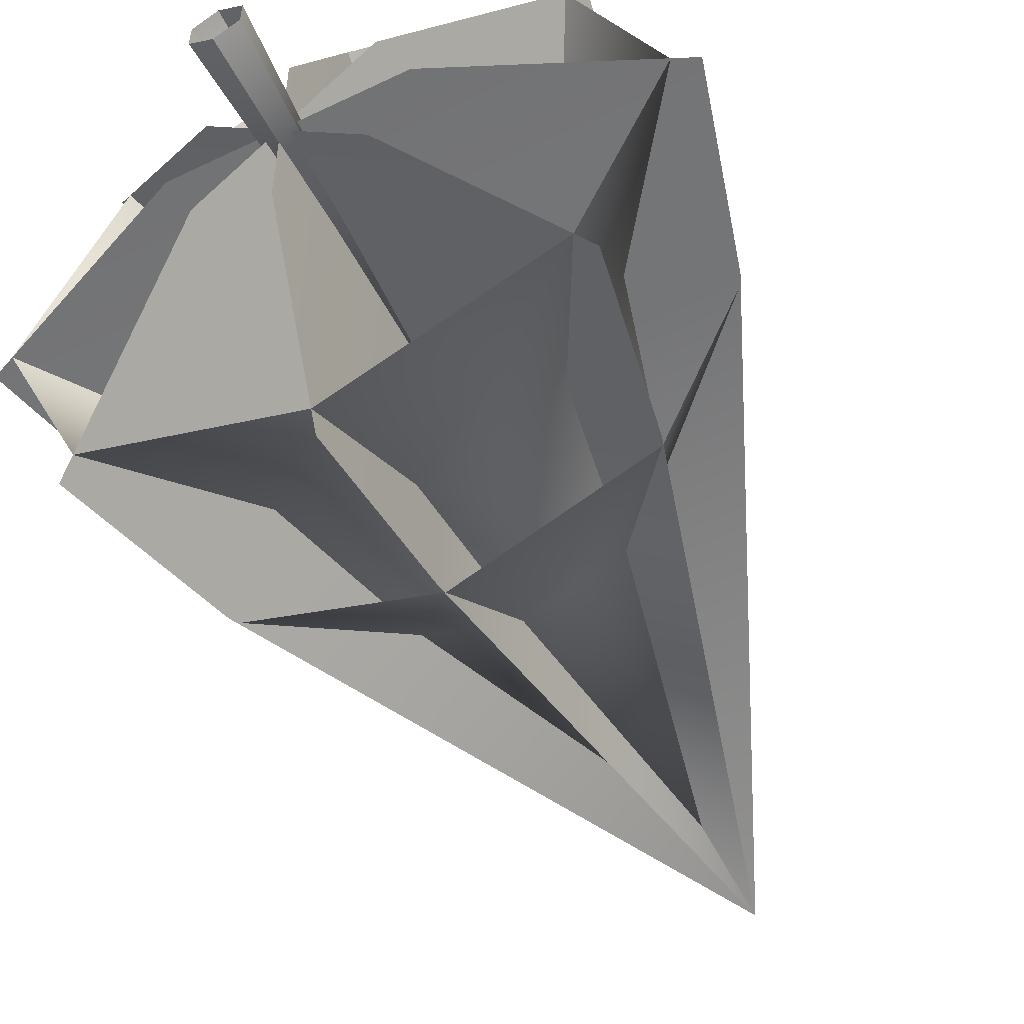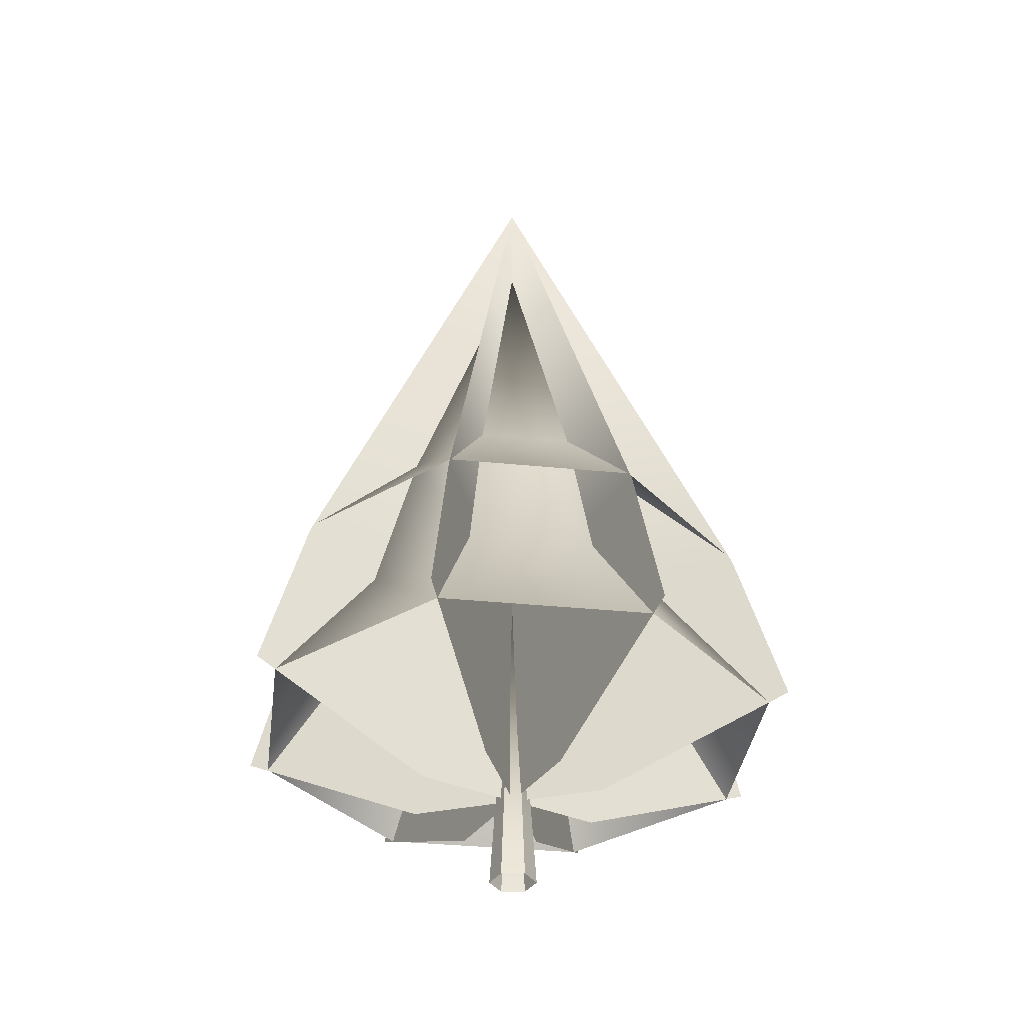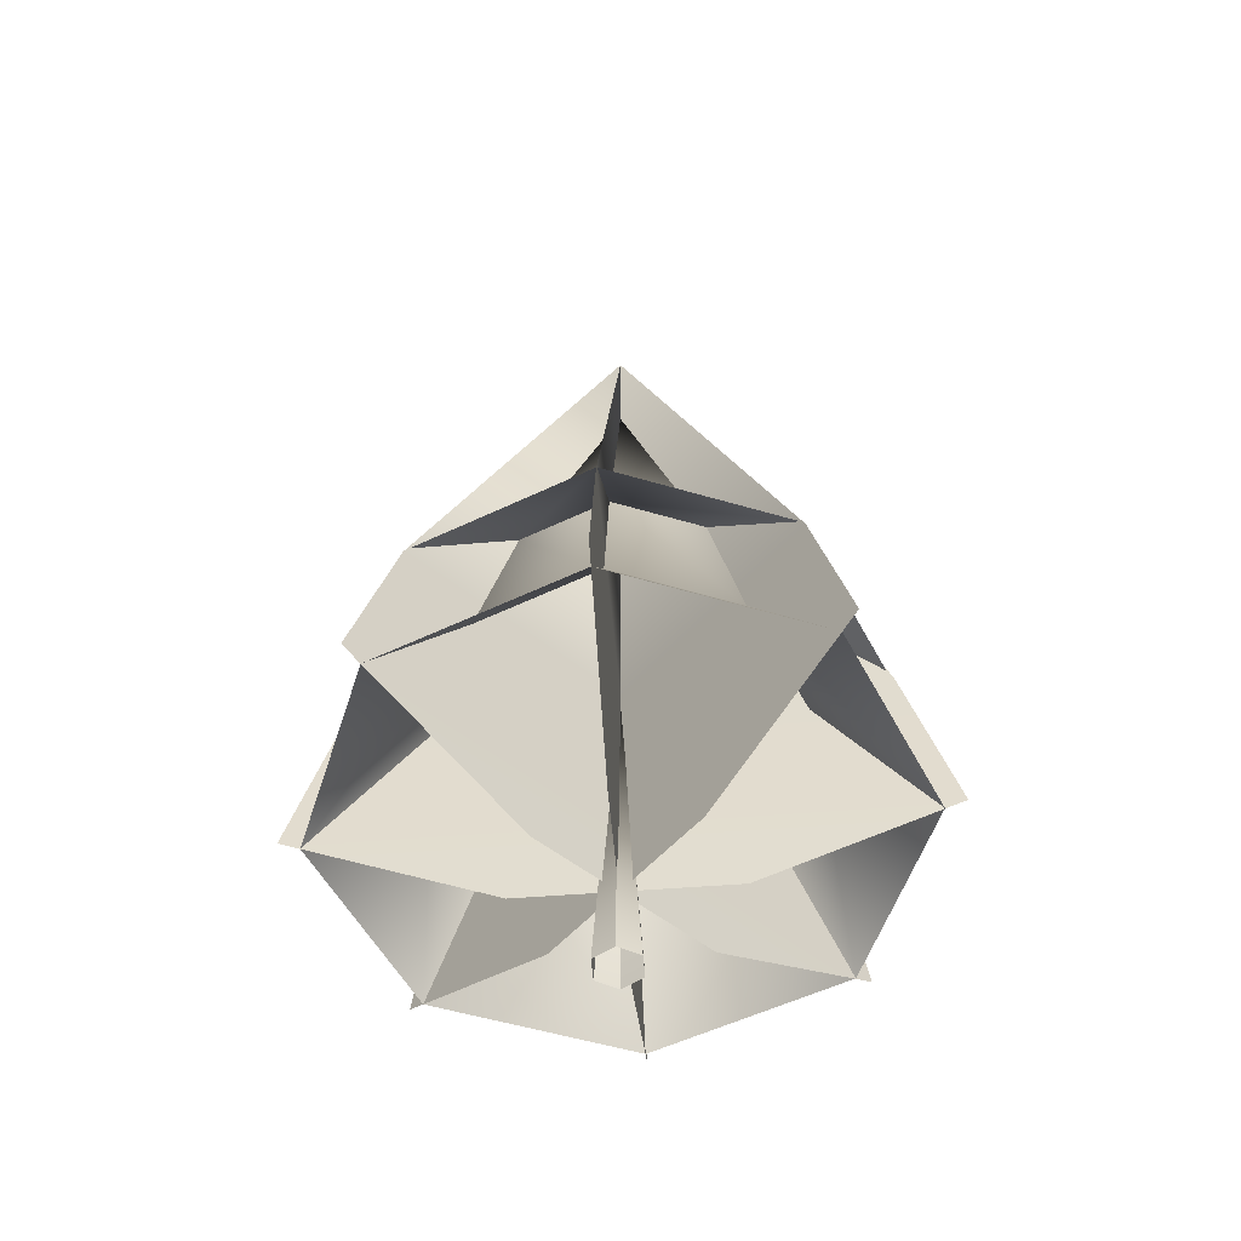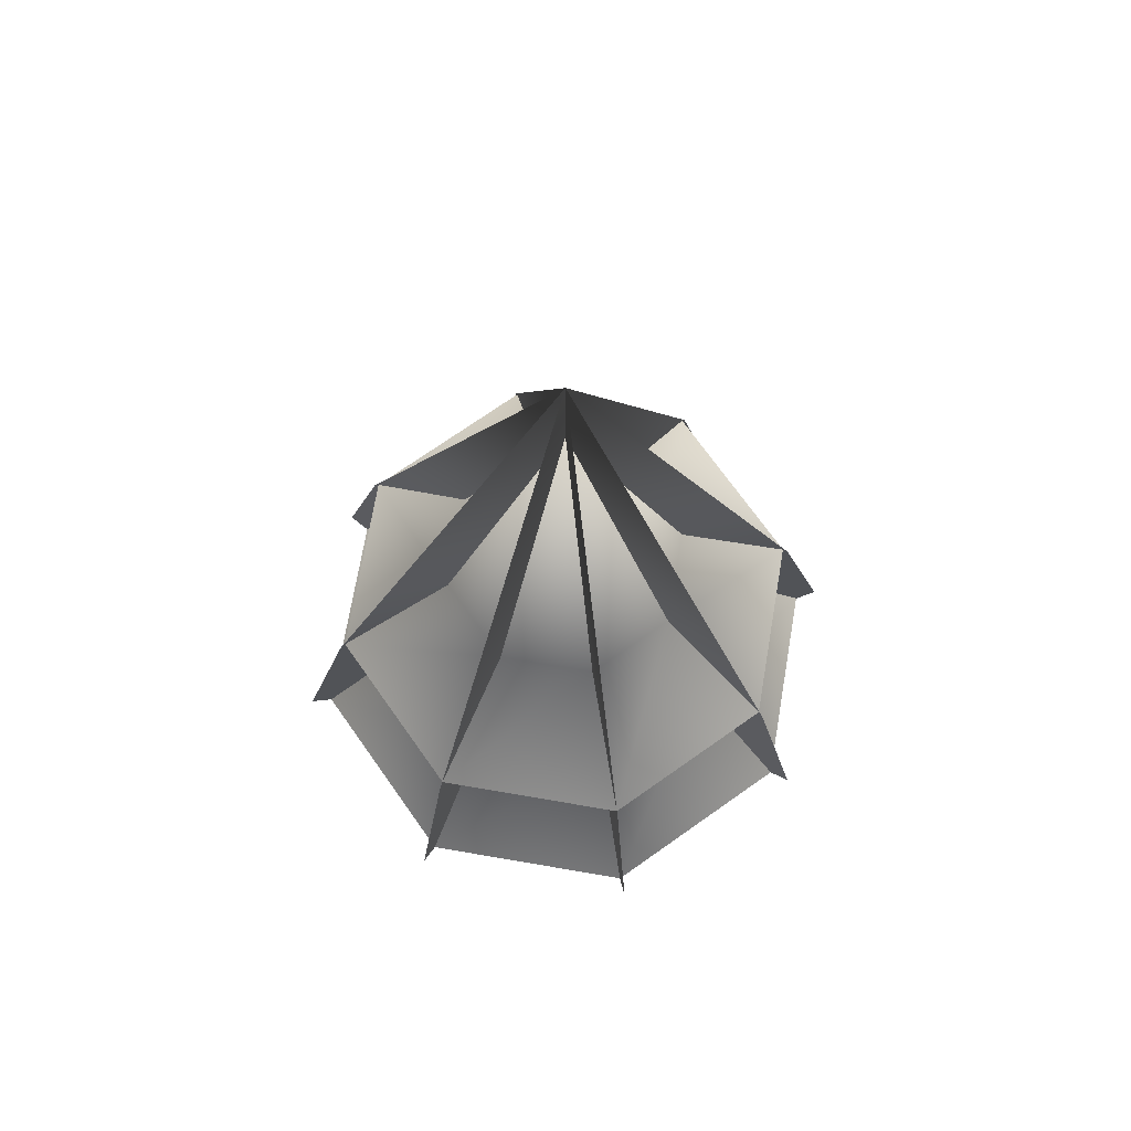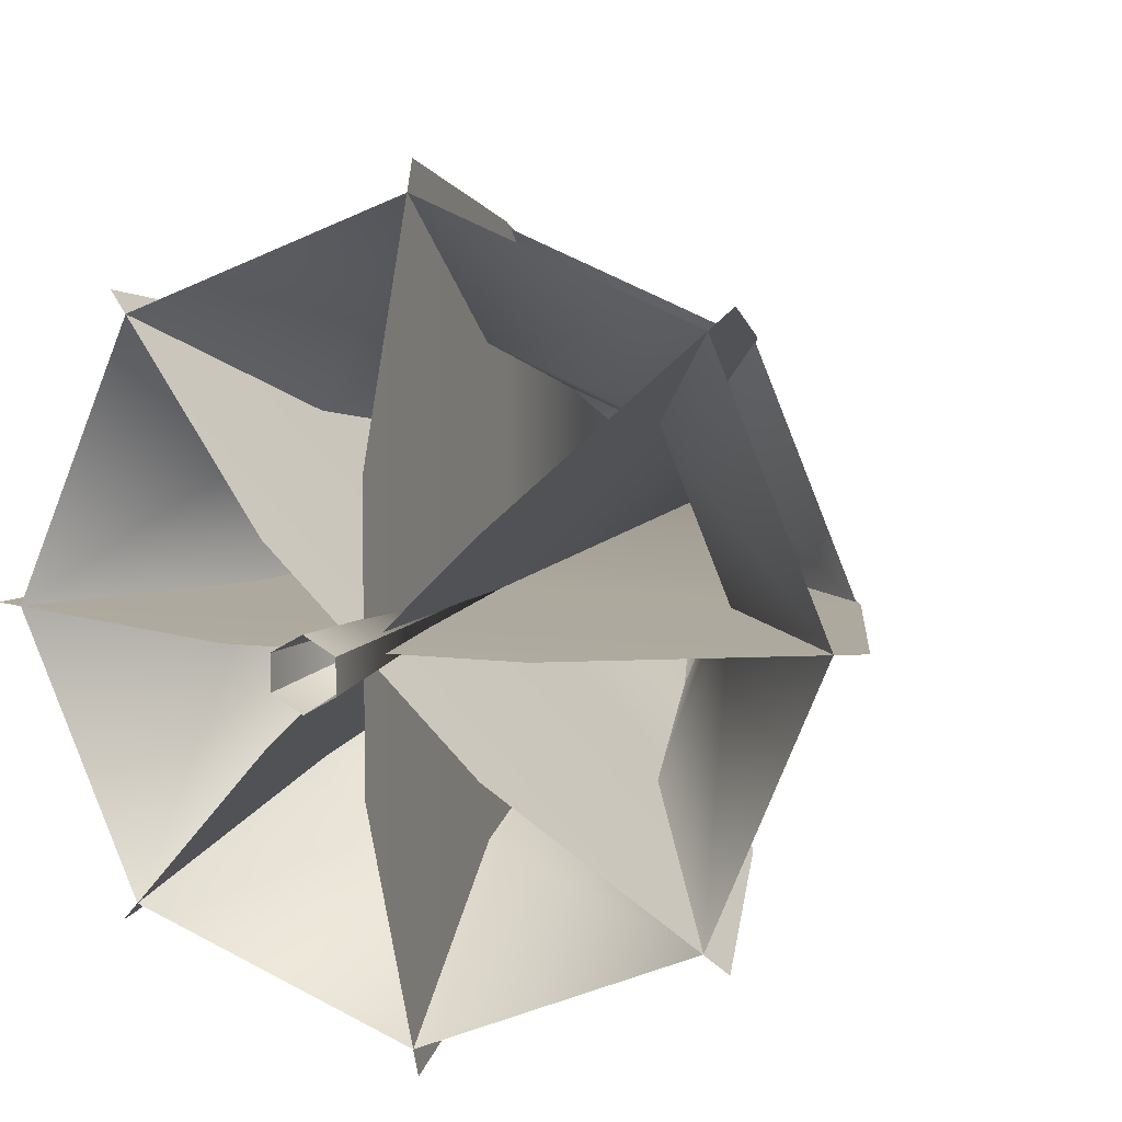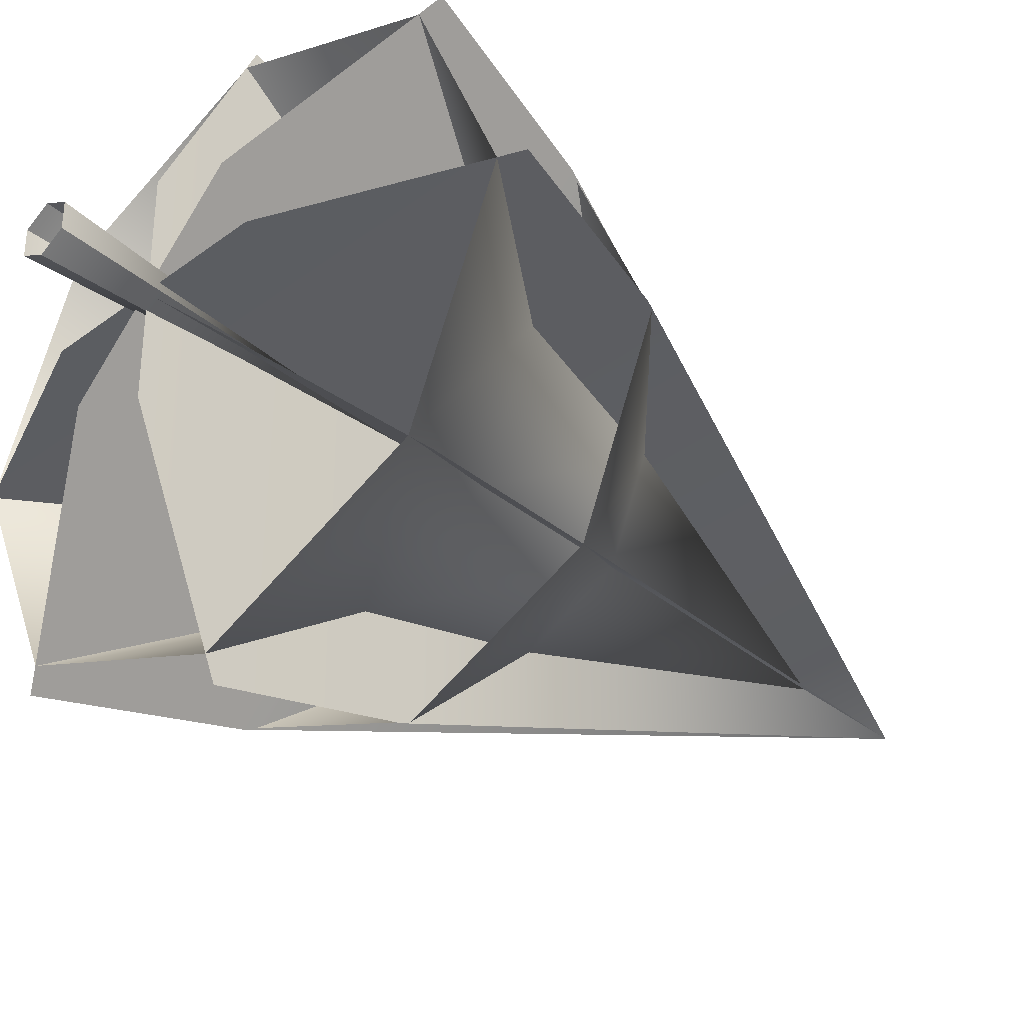
<metadata>
{"format":"obj","ext":"obj","renderer":"f3d","projection":"perspective","resolution":1024,"background":"white","views":[{"elev":-56.5,"azim":26.7,"up":"+Z"},{"elev":-36.1,"azim":150.1,"up":"+Y"},{"elev":-53.2,"azim":4.8,"up":"+Y"},{"elev":71.1,"azim":-102.8,"up":"+Y"},{"elev":8.9,"azim":18.8,"up":"+Z"},{"elev":-36.5,"azim":44.4,"up":"+Z"}]}
</metadata>
<code>
o FP_pat_treeA_H.mo
v -0.00433 -1.161 -0.05686
v -0.05573 -1.161 -0.02718
v -0.00433 -0.2511 0.0025
v 0.04707 -1.161 -0.02718
v -0.00433 -1.161 -0.05686
v 0.04707 -1.161 0.03218
v 0.04707 -1.161 -0.02718
v -0.00433 -1.161 0.06186
v 0.04707 -1.161 0.03218
v -0.05573 -1.161 0.03218
v -0.00433 -1.161 0.06186
v -0.05573 -1.161 -0.02718
v -0.05573 -1.161 0.03218
v 0 -0.2961 0.6109
v 0 -0.2961 -0.6109
v 0 1.129 0
v 0 -0.7236 -0.7305
v -0 -0.7236 0.7305
v -0.003309 -0.9304 -0.2356
v -0.003309 -0.9304 0.2621
v 0.432 -0.2961 0.432
v -0.432 -0.2961 -0.432
v -0.5165 -0.7236 -0.5165
v 0.5165 -0.7236 0.5165
v -0.1675 -0.9351 -0.1675
v 0.1844 -0.9351 0.1844
v 0.6109 -0.2961 0
v -0.6109 -0.2961 0
v -0.7305 -0.7236 0
v 0.7305 -0.7236 0
v -0.2356 -0.9351 -0.003309
v 0.2621 -0.9351 -0.003309
v -0.5165 -0.7236 0.5165
v 0.1844 -0.9351 -0.191
v -0.1675 -0.9351 0.1609
v 0.5165 -0.7236 -0.5165
v 0.432 -0.2961 -0.432
v -0.432 -0.2961 0.432
v 0.3044 0.02981 0
v 0.2951 -0.389 -0.2951
v 0.2151 0.02981 -0.2151
v 0.4177 -0.389 0
v 0.2151 0.02981 0.2151
v 0.2951 -0.389 0.2951
v -1.1e-05 0.02981 0.3042
v 1.4e-05 -0.389 0.4174
v -0.2151 0.02981 0.2151
v -0.2951 -0.389 0.2951
v -0.3042 0.02981 0
v -0.4174 -0.389 0
v -0.2151 0.02981 -0.2151
v -0.2951 -0.389 -0.2951
v -1.1e-05 0.02981 -0.3042
v 1.4e-05 -0.389 -0.4174
v 0.6795 -0.7456 0
v 0.4801 -0.7456 0.4801
v -2.4e-05 -0.7456 0.679
v -0.4801 -0.7456 0.4801
v -0.679 -0.7456 0
v -2.5e-05 -0.7456 -0.679
v 0.4801 -0.7456 -0.4801
v -0.4801 -0.7456 -0.4801
v 0.4218 -0.2713 -0.4219
v 0.3044 0.02981 0
v 0.597 -0.2713 0
v 0.2151 0.02981 -0.2151
v -1.1e-05 0.02981 -0.3042
v 0 0.8592 -0
v -0.2151 0.02981 -0.2151
v -0.3042 0.02981 0
v -0.422 -0.2713 -0.4219
v -0.5967 -0.2713 0
v 0.2151 0.02981 0.2151
v -1.1e-05 0.02981 0.3042
v 0.4218 -0.2713 0.4219
v -6.5e-05 -0.2713 0.5966
v -6.5e-05 -0.2713 -0.5966
v -0.2151 0.02981 0.2151
v -0.422 -0.2713 0.4219
f 3 1 2
f 3 4 5
f 3 6 7
f 3 8 9
f 3 10 11
f 3 12 13
f 16 14 15
f 15 14 17
f 14 18 17
f 17 18 19
f 18 20 19
f 16 21 22
f 22 21 23
f 21 24 23
f 23 24 25
f 24 26 25
f 16 27 28
f 28 27 29
f 27 30 29
f 29 30 31
f 30 32 31
f 35 33 34
f 34 33 36
f 33 37 36
f 16 37 38
f 38 37 33
f 41 39 40
f 40 39 42
f 39 43 42
f 42 43 44
f 43 45 44
f 44 45 46
f 45 47 46
f 46 47 48
f 47 49 48
f 48 49 50
f 49 51 50
f 50 51 52
f 51 53 52
f 52 53 54
f 42 44 55
f 55 44 56
f 44 46 56
f 56 46 57
f 46 48 57
f 57 48 58
f 48 59 58
f 61 60 54
f 54 60 52
f 60 62 52
f 52 62 50
f 62 59 50
f 50 59 48
f 55 61 42
f 42 61 40
f 61 54 40
f 40 54 41
f 54 53 41
f 65 63 64
f 64 63 66
f 63 67 66
f 66 67 68
f 67 69 68
f 68 69 70
f 69 71 70
f 70 71 72
f 66 68 64
f 64 68 73
f 68 74 73
f 73 74 75
f 74 76 75
f 63 77 67
f 67 77 69
f 77 71 69
f 68 78 74
f 74 78 76
f 78 79 76
f 64 73 65
f 65 73 75
f 68 70 78
f 78 70 72
f 72 79 78

</code>
